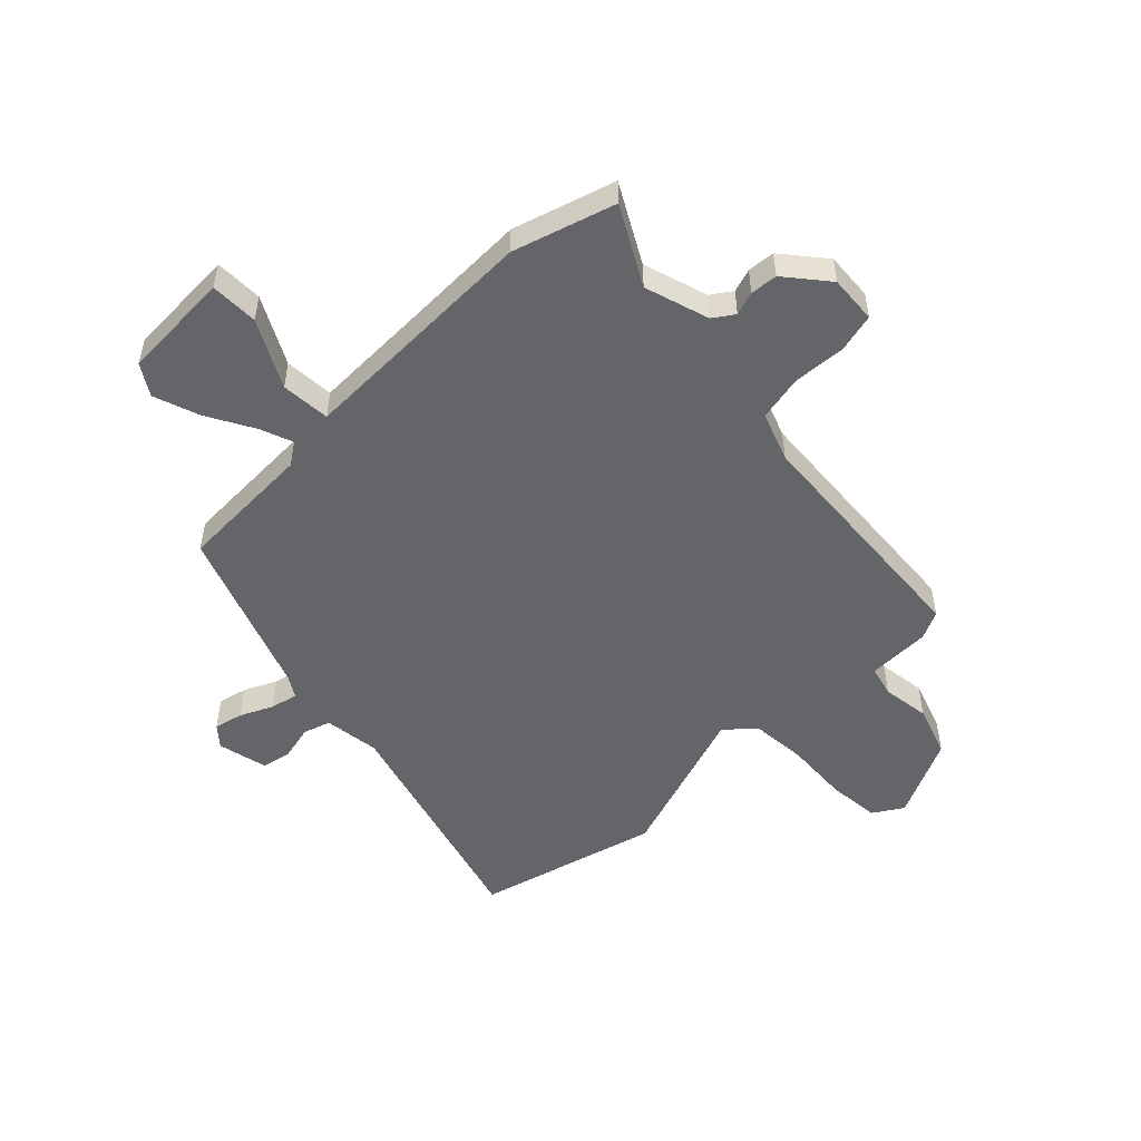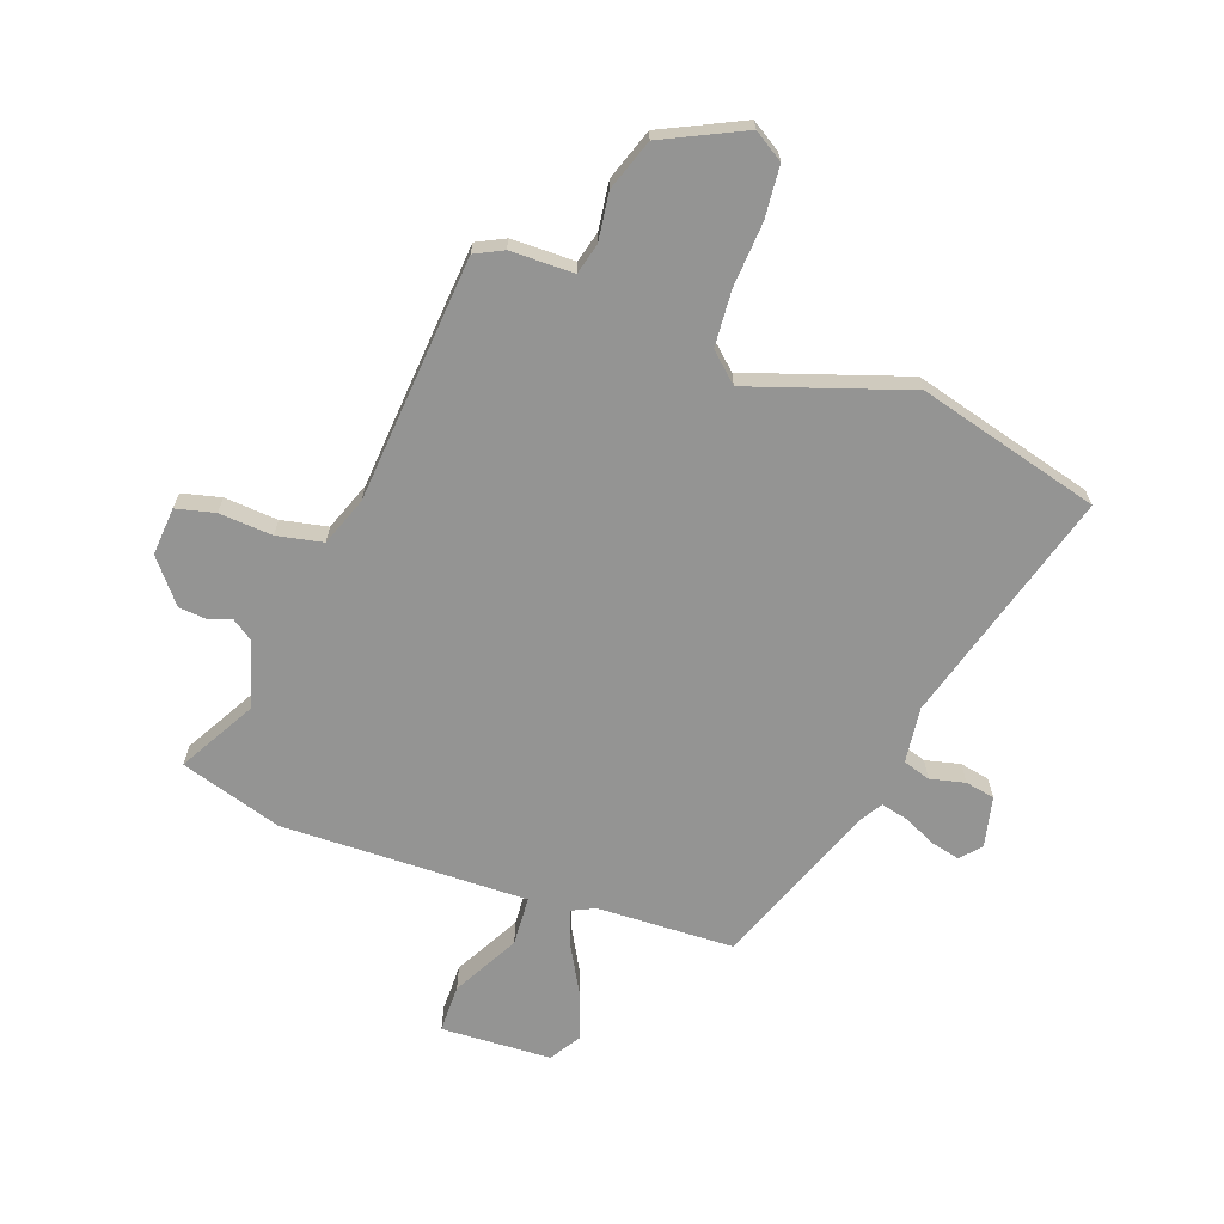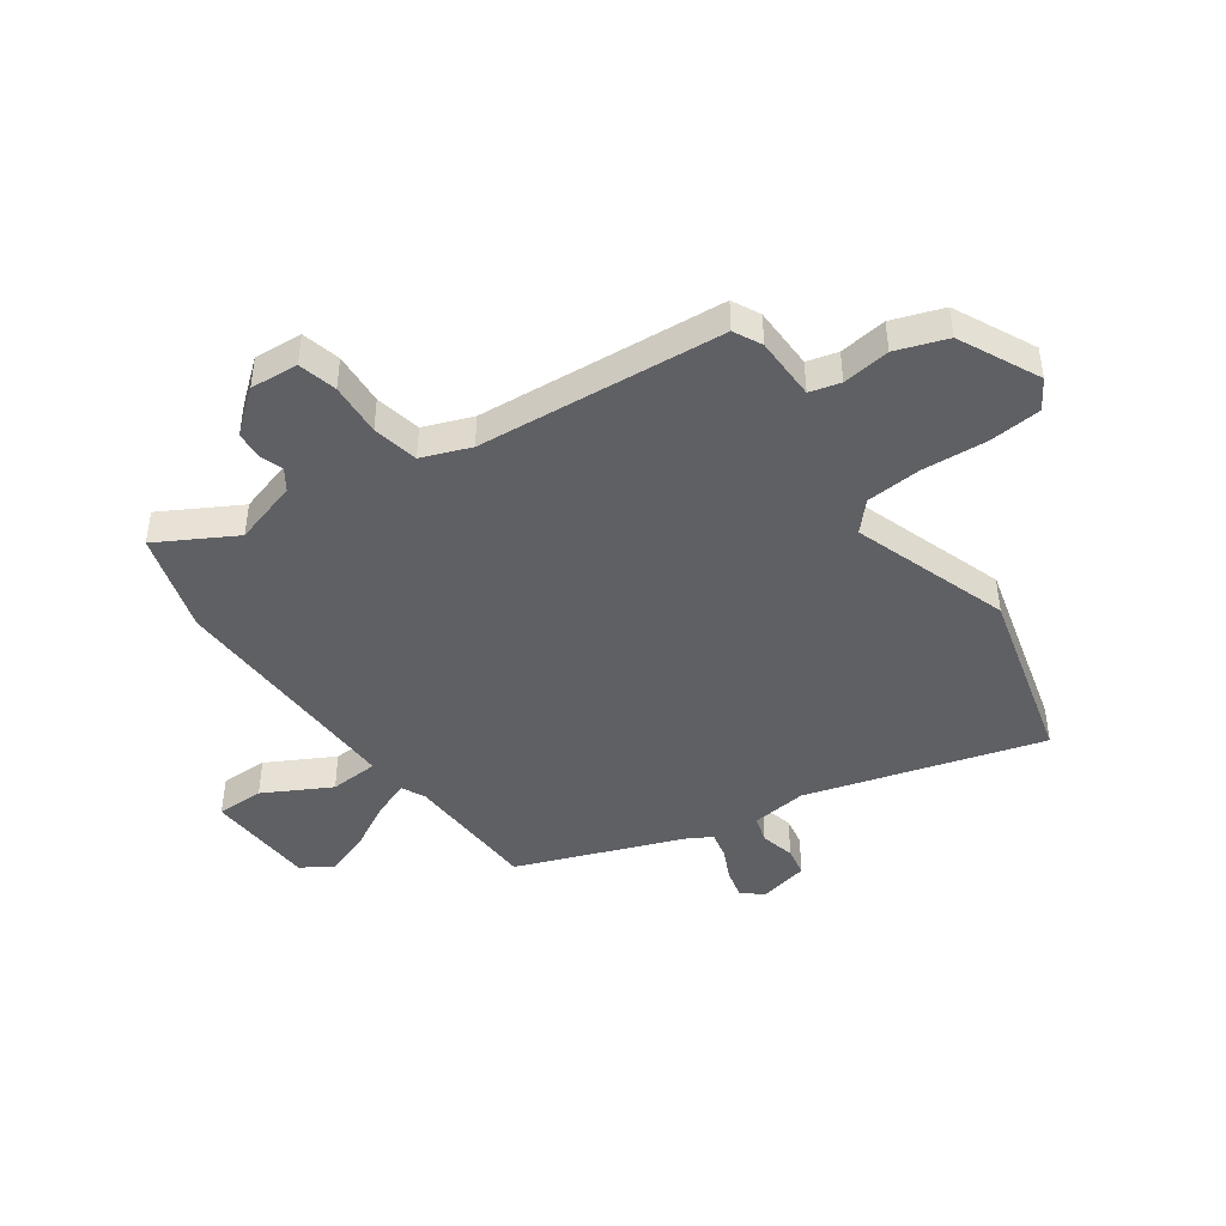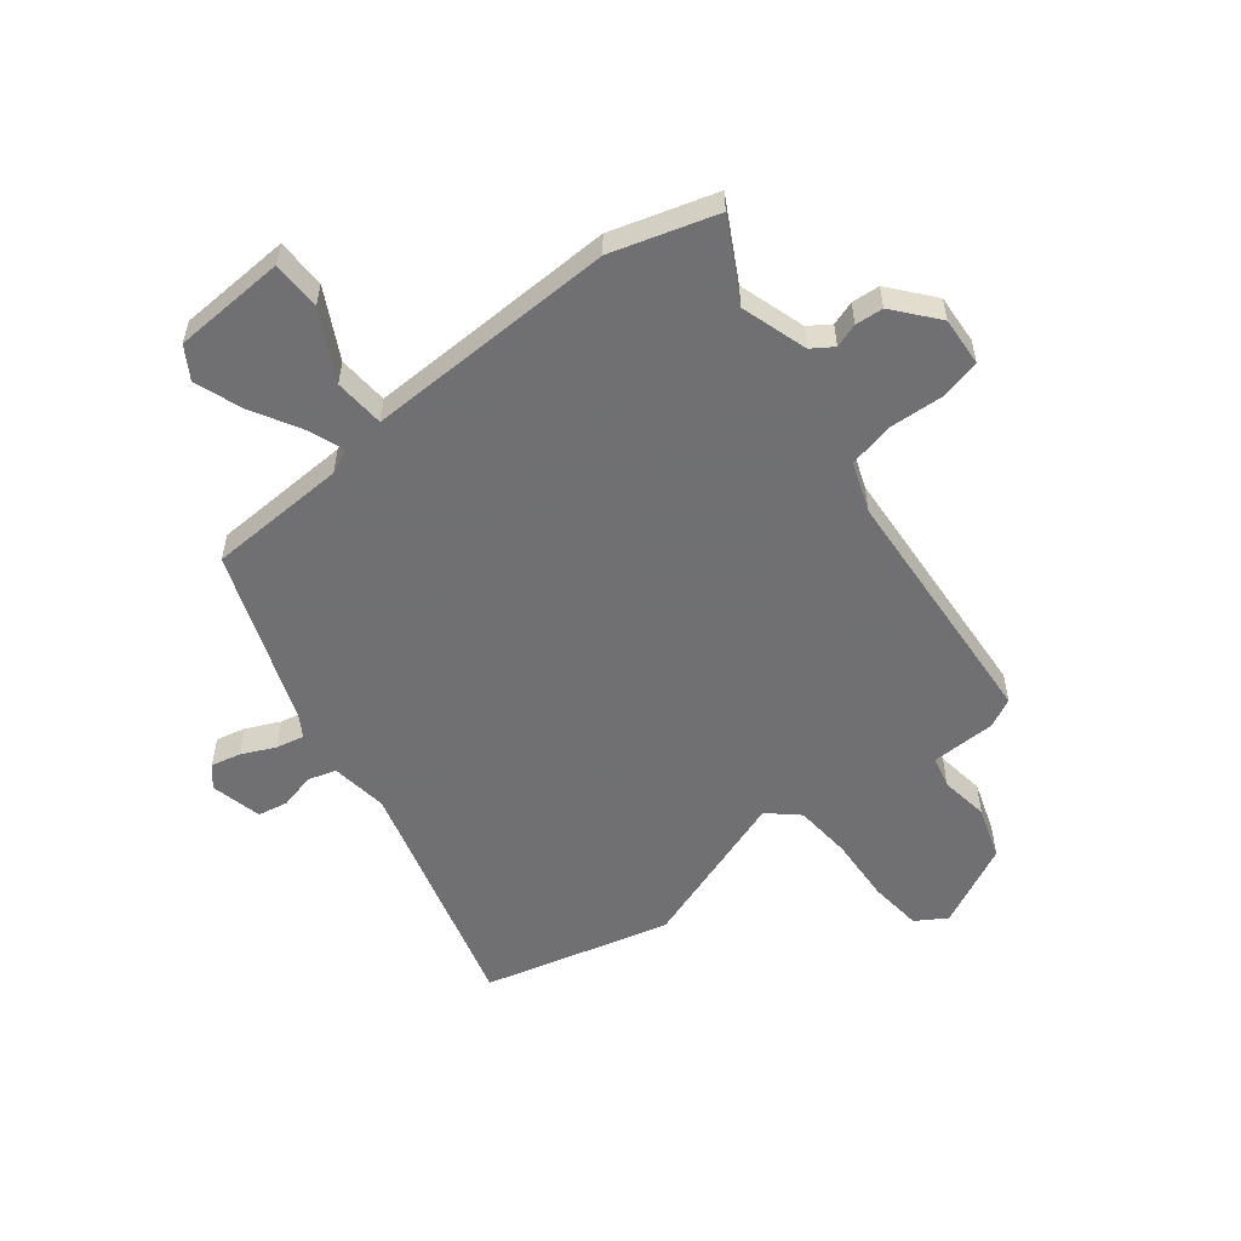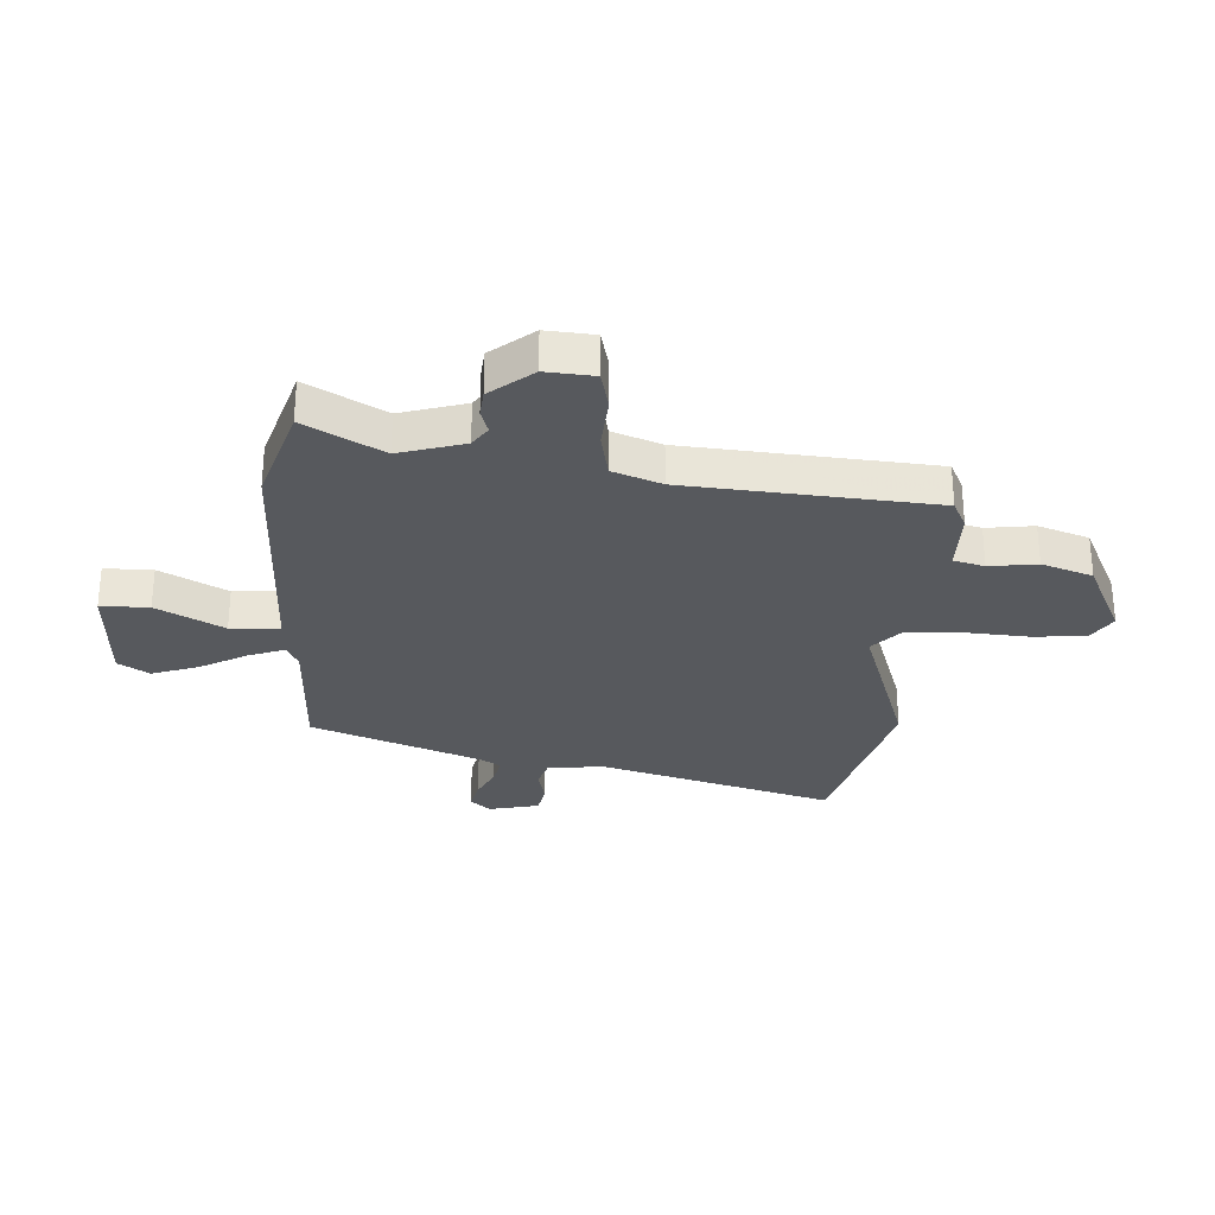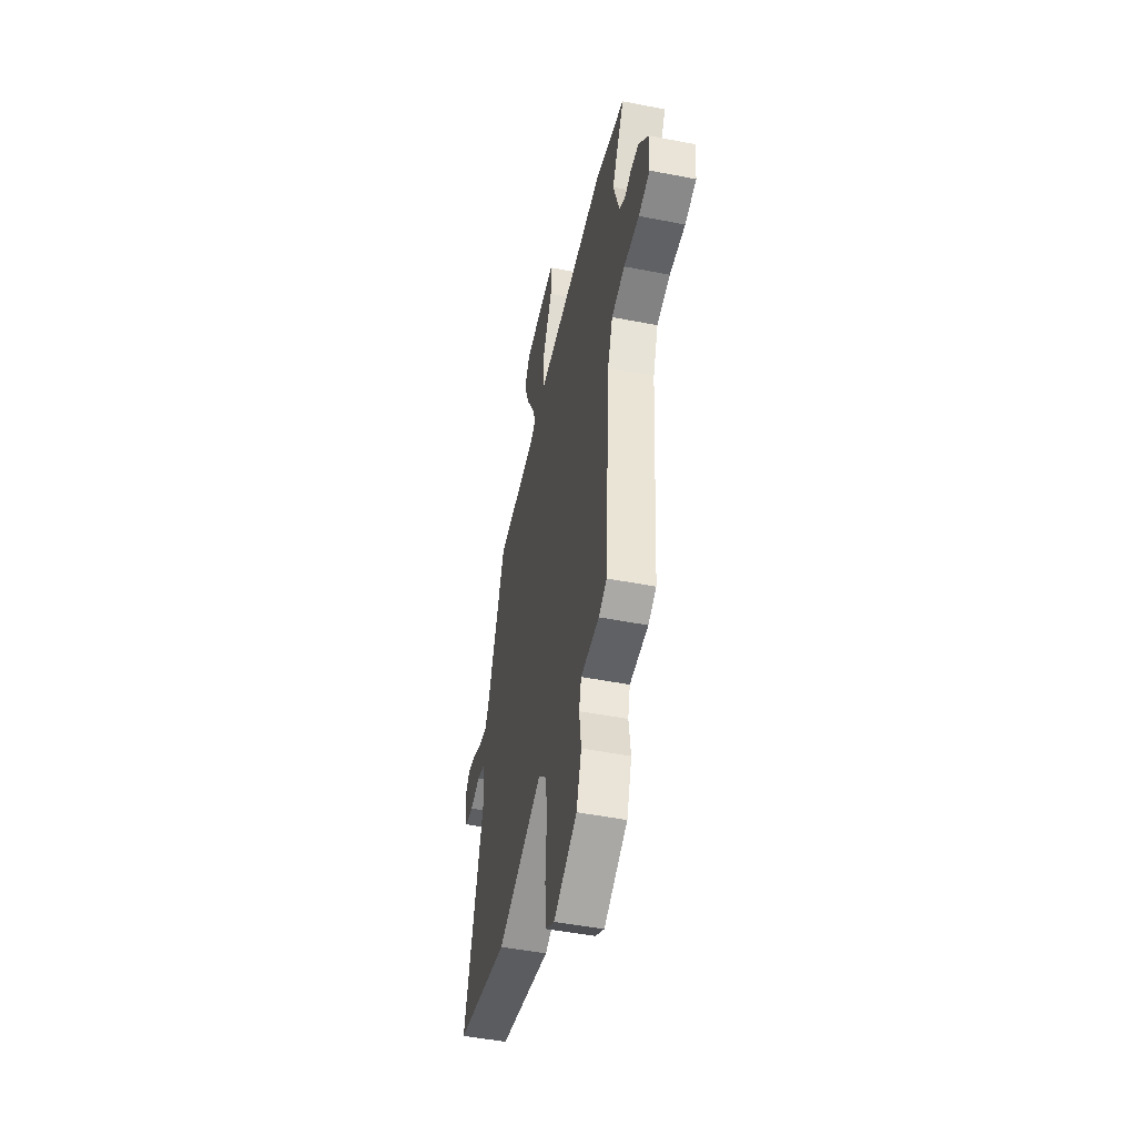
<metadata>
{"format":"obj","ext":"obj","renderer":"f3d","projection":"perspective","resolution":1024,"background":"white","views":[{"elev":-51.5,"azim":44.2,"up":"+Y"},{"elev":-67.0,"azim":159.9,"up":"+Y"},{"elev":-44.1,"azim":125.0,"up":"+Y"},{"elev":-55.0,"azim":38.3,"up":"+Y"},{"elev":-29.1,"azim":86.2,"up":"+Y"},{"elev":-49.2,"azim":77.8,"up":"+Z"}]}
</metadata>
<code>
v -0.305 0.07 -0.551
v -0.63 0.07 -0.466
v -0.512 0.07 -0.044
v -0.525 0.07 0.056
v -0.574 0.07 0.071
v -0.636 0.07 0.056
v -0.689 0.07 0.066
v -0.71 0.07 0.156
v -0.679 0.07 0.192
v -0.627 0.07 0.18
v -0.569 0.07 0.153
v -0.52 0.07 0.142
v -0.497 0.07 0.18
v -0.385 0.07 0.481
v -0.141 0.07 0.491
v -0.099 0.07 0.511
v -0.123 0.07 0.575
v -0.171 0.07 0.661
v -0.2 0.07 0.743
v -0.166 0.07 0.798
v 0.031 0.07 0.808
v 0.032 0.07 0.722
v -0.031 0.07 0.603
v -0.025 0.07 0.515
v 0.183 0.07 0.52
v 0.414 0.07 0.526
v 0.596 0.07 0.471
v 0.52 0.07 0.333
v 0.556 0.07 0.217
v 0.593 0.07 0.192
v 0.635 0.07 0.206
v 0.684 0.07 0.202
v 0.746 0.07 0.127
v 0.74 0.07 0.041
v 0.671 0.07 0.024
v 0.576 0.07 0.03
v 0.494 0.07 0.013
v 0.462 0.07 -0.074
v 0.43 0.07 -0.514
v 0.38 0.07 -0.539
v 0.267 0.07 -0.541
v 0.253 0.07 -0.596
v 0.265 0.07 -0.681
v 0.234 0.07 -0.772
v 0.09 0.07 -0.842
v 0.037 0.07 -0.809
v 0.028 0.07 -0.716
v 0.035 0.07 -0.601
v 0.027 0.07 -0.501
v -0.024 0.07 -0.455
v -0.305 0 -0.551
v -0.63 0 -0.466
v -0.512 0 -0.044
v -0.525 0 0.056
v -0.574 0 0.071
v -0.636 0 0.056
v -0.689 0 0.066
v -0.71 0 0.156
v -0.679 0 0.192
v -0.627 0 0.18
v -0.569 0 0.153
v -0.52 0 0.142
v -0.497 0 0.18
v -0.385 0 0.481
v -0.141 0 0.491
v -0.099 0 0.511
v -0.123 0 0.575
v -0.171 0 0.661
v -0.2 0 0.743
v -0.166 0 0.798
v 0.031 0 0.808
v 0.032 0 0.722
v -0.031 0 0.603
v -0.025 0 0.515
v 0.183 0 0.52
v 0.414 0 0.526
v 0.596 0 0.471
v 0.52 0 0.333
v 0.556 0 0.217
v 0.593 0 0.192
v 0.635 0 0.206
v 0.684 0 0.202
v 0.746 0 0.127
v 0.74 0 0.041
v 0.671 0 0.024
v 0.576 0 0.03
v 0.494 0 0.013
v 0.462 0 -0.074
v 0.43 0 -0.514
v 0.38 0 -0.539
v 0.267 0 -0.541
v 0.253 0 -0.596
v 0.265 0 -0.681
v 0.234 0 -0.772
v 0.09 0 -0.842
v 0.037 0 -0.809
v 0.028 0 -0.716
v 0.035 0 -0.601
v 0.027 0 -0.501
v -0.024 0 -0.455
f 45 46 47 48
f 45 48 49
f 42 43 44 45
f 41 42 45 49
f 38 39 40 41
f 37 38 41 49
f 33 34 35 36
f 33 36 37
f 30 31 32 33
f 30 33 37
f 29 30 37 49
f 25 26 27 28
f 24 25 28 29
f 20 21 22 23
f 20 23 24
f 17 18 19 20
f 16 17 20 24
f 15 16 24 29
f 13 14 15 29
f 8 9 10 11
f 8 11 12
f 5 6 7 8
f 4 5 8 12
f 3 4 12 13
f 50 1 2 3
f 13 29 49 50
f 3 13 50
f 98 97 96 95
f 99 98 95
f 95 94 93 92
f 99 95 92 91
f 91 90 89 88
f 99 91 88 87
f 86 85 84 83
f 87 86 83
f 83 82 81 80
f 87 83 80
f 99 87 80 79
f 78 77 76 75
f 79 78 75 74
f 73 72 71 70
f 74 73 70
f 70 69 68 67
f 74 70 67 66
f 79 74 66 65
f 79 65 64 63
f 61 60 59 58
f 62 61 58
f 58 57 56 55
f 62 58 55 54
f 63 62 54 53
f 53 52 51 100
f 100 99 79 63
f 100 63 53
f 1 51 52 2
f 2 52 53 3
f 3 53 54 4
f 4 54 55 5
f 5 55 56 6
f 6 56 57 7
f 7 57 58 8
f 8 58 59 9
f 9 59 60 10
f 10 60 61 11
f 11 61 62 12
f 12 62 63 13
f 13 63 64 14
f 14 64 65 15
f 15 65 66 16
f 16 66 67 17
f 17 67 68 18
f 18 68 69 19
f 19 69 70 20
f 20 70 71 21
f 21 71 72 22
f 22 72 73 23
f 23 73 74 24
f 24 74 75 25
f 25 75 76 26
f 26 76 77 27
f 27 77 78 28
f 28 78 79 29
f 29 79 80 30
f 30 80 81 31
f 31 81 82 32
f 32 82 83 33
f 33 83 84 34
f 34 84 85 35
f 35 85 86 36
f 36 86 87 37
f 37 87 88 38
f 38 88 89 39
f 39 89 90 40
f 40 90 91 41
f 41 91 92 42
f 42 92 93 43
f 43 93 94 44
f 44 94 95 45
f 45 95 96 46
f 46 96 97 47
f 47 97 98 48
f 48 98 99 49
f 49 99 100 50
f 50 100 51 1

</code>
